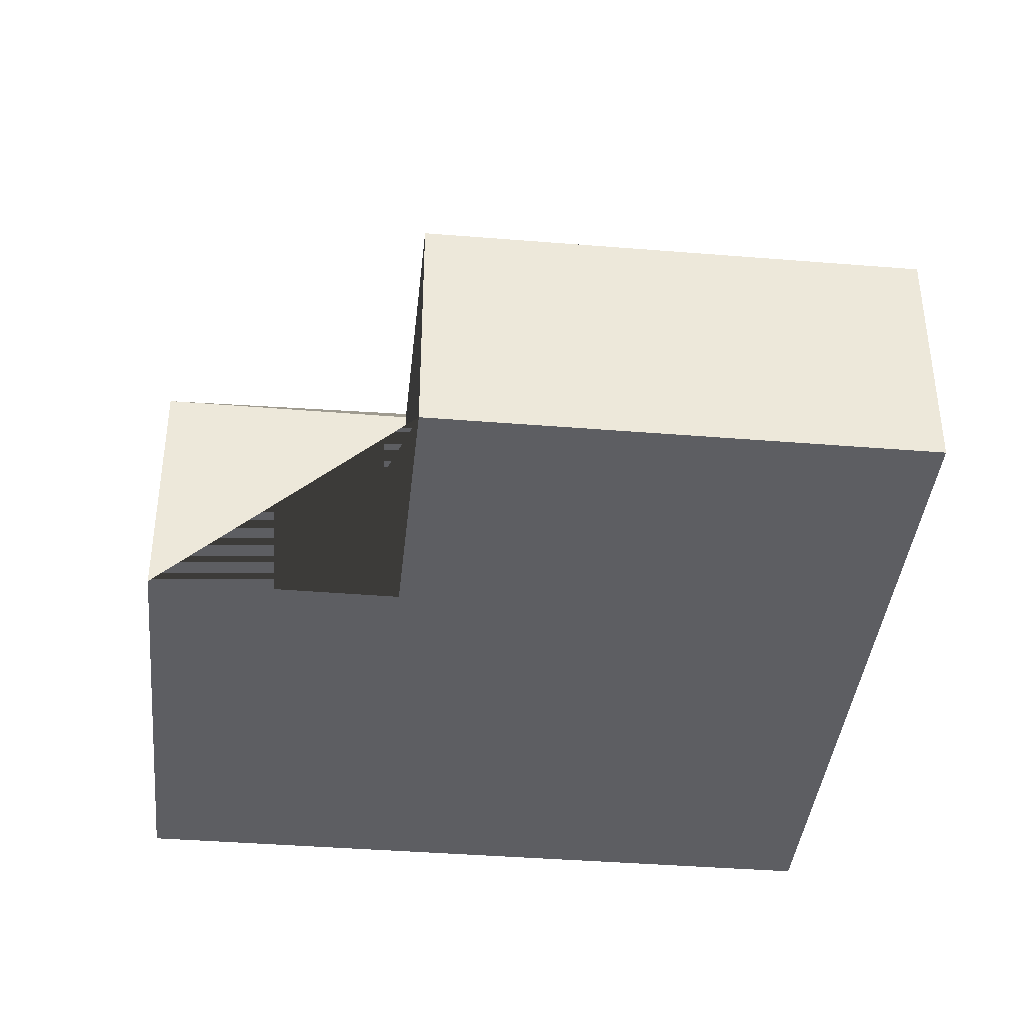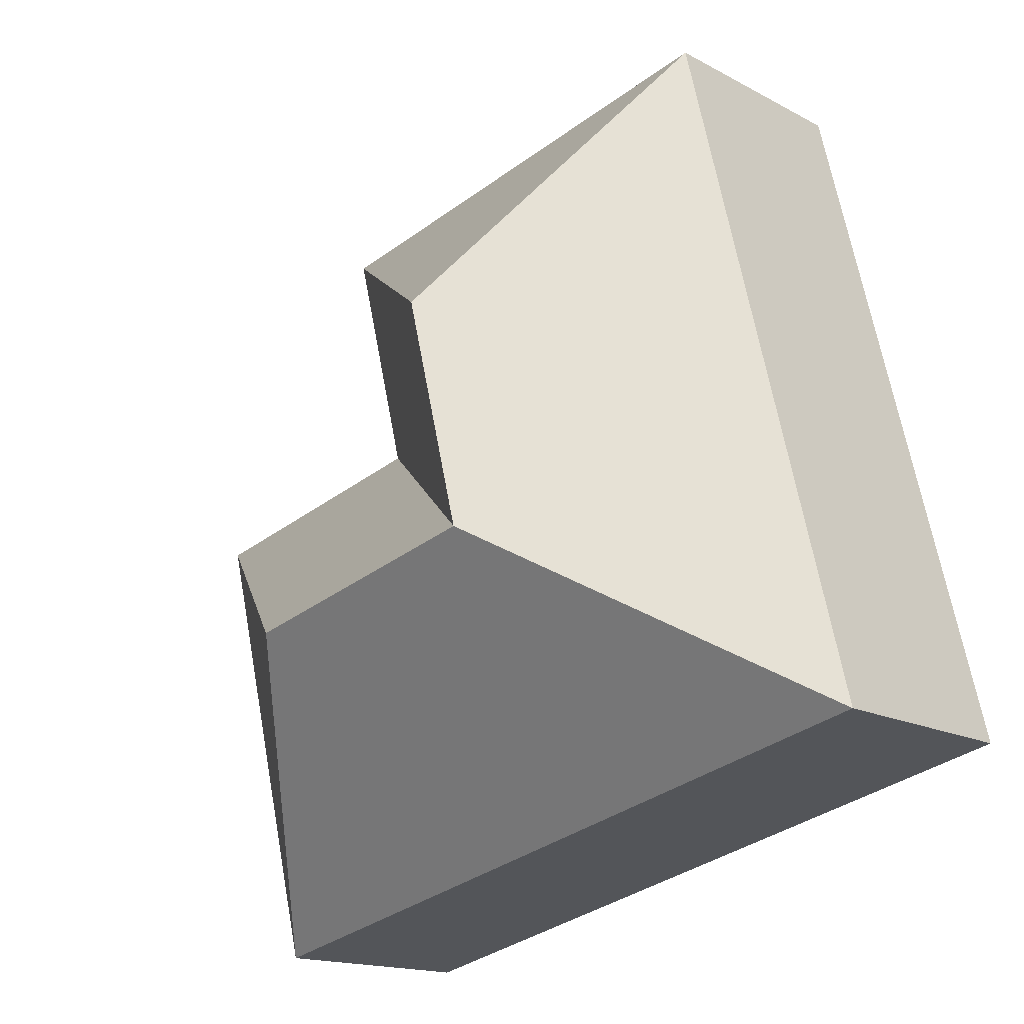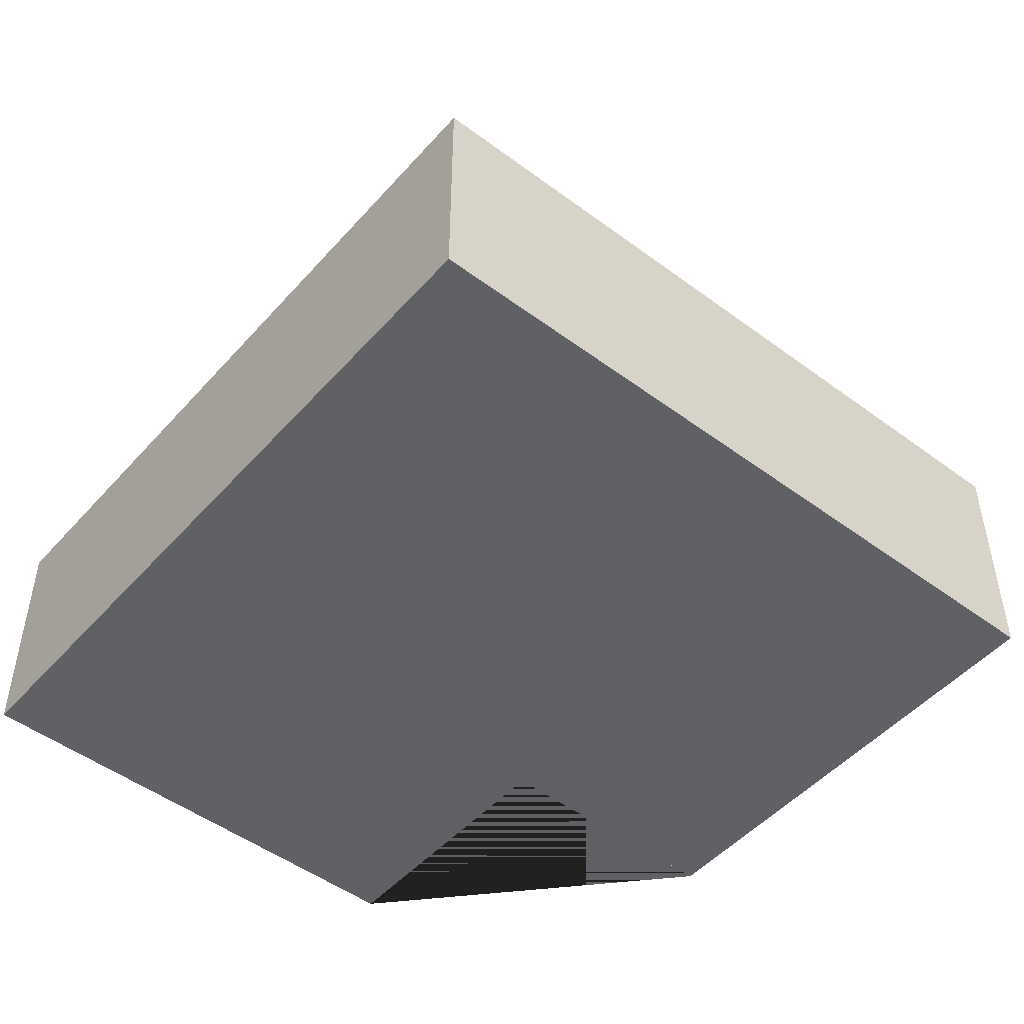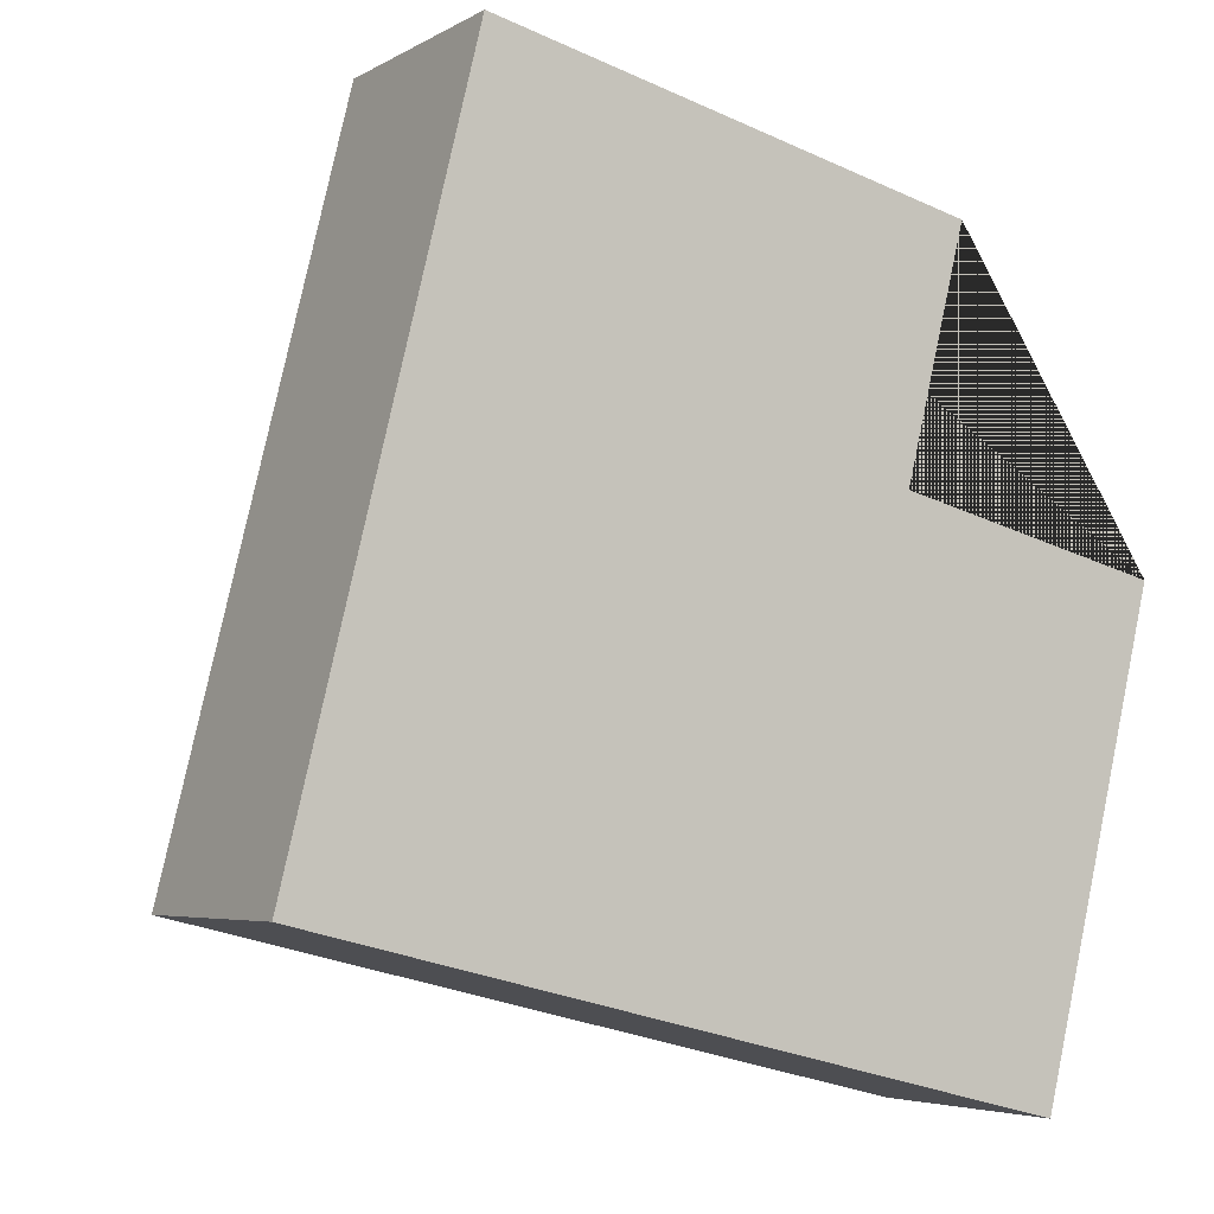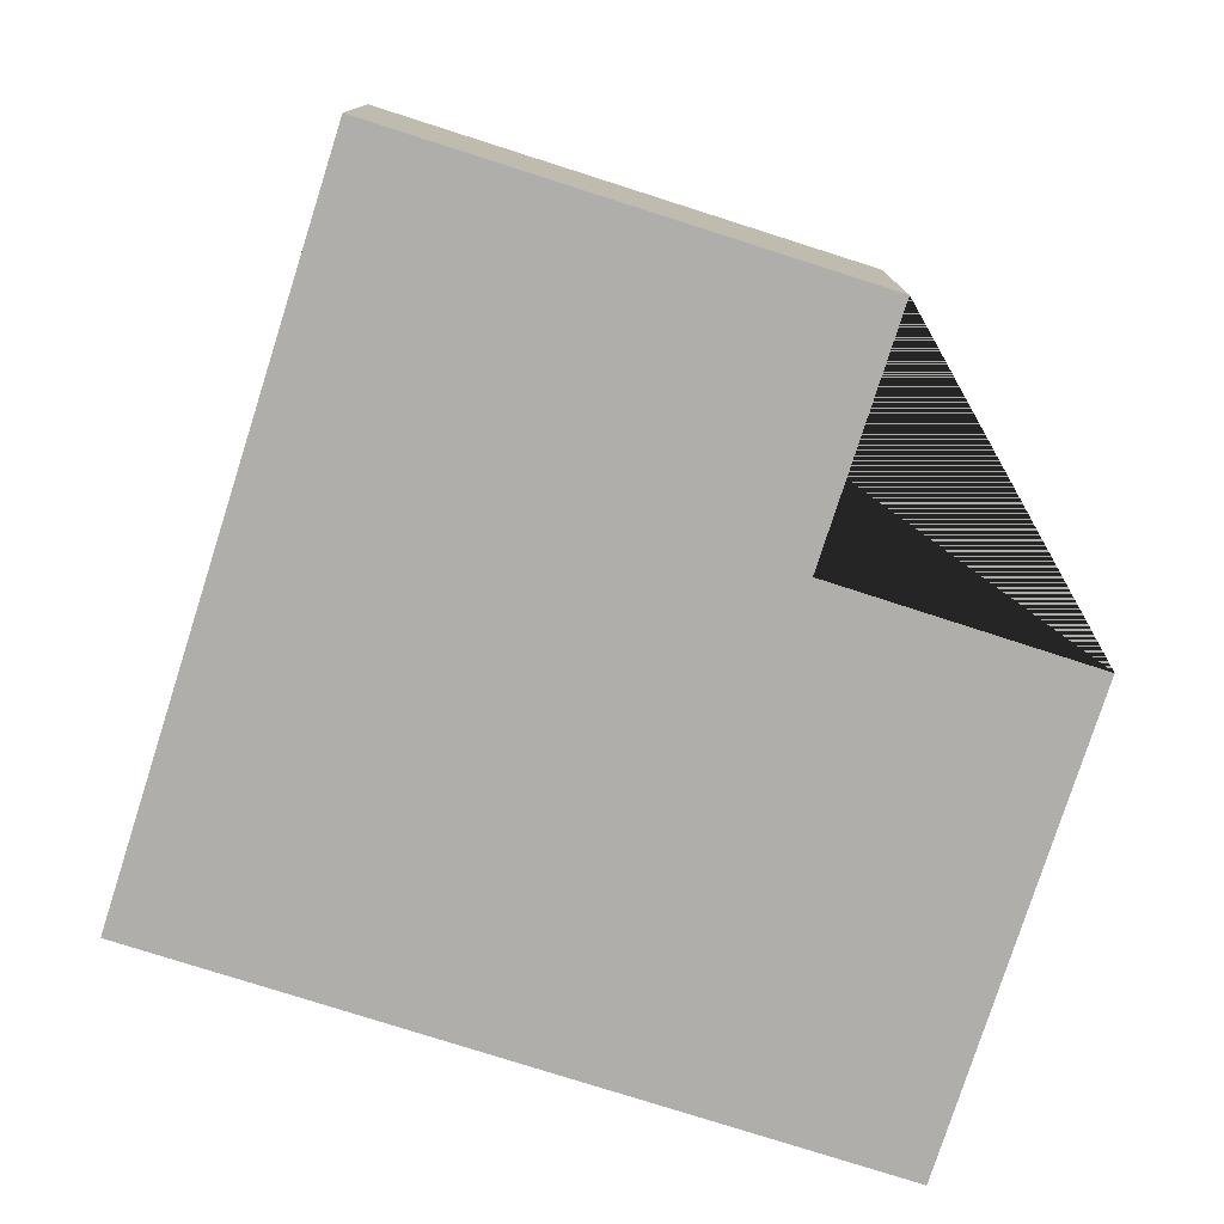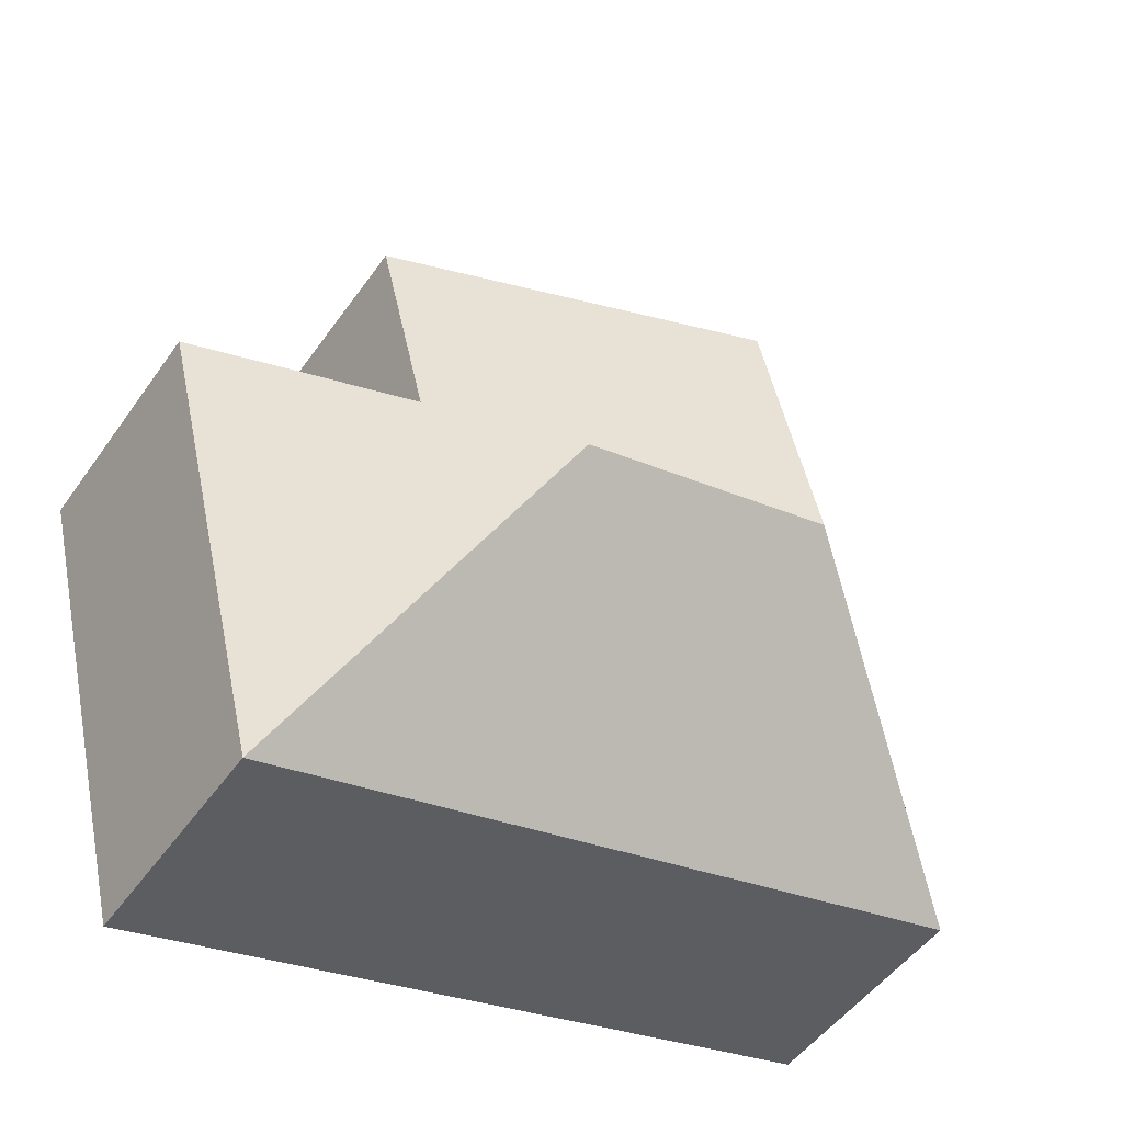
<metadata>
{"format":"obj","ext":"obj","renderer":"f3d","projection":"perspective","resolution":1024,"background":"white","views":[{"elev":-39.4,"azim":98.0,"up":"+Y"},{"elev":-15.8,"azim":-138.1,"up":"+Z"},{"elev":-49.1,"azim":-115.8,"up":"+Y"},{"elev":-4.7,"azim":-30.6,"up":"+Z"},{"elev":-77.9,"azim":-3.9,"up":"+Y"},{"elev":-49.5,"azim":146.3,"up":"+Z"}]}
</metadata>
<code>
o BK39_500_017032_0018
v 280.3 75 -145.9
v 243.9 75 -294.1
v 186.6 144.7 -201.4
v 198.3 75 -125.5
v 217 75 -50.03
v 124 145 -106.2
v 105.5 144.9 -181.4
v 69.13 75 -13.78
v 14.24 75 -237.8
v 280.3 0 -145.9
v 243.9 0 -294.1
v 14.24 0 -237.8
v 69.13 0 -13.78
v 217 0 -50.03
v 198.3 0 -125.5
f 8 6 5
f 8 9 7 6
f 9 2 3 7
f 3 1 2
f 1 4 7 3
f 4 5 6 7
f 10 11 12 13 14 15
f 1 10 11 2
f 2 11 12 9
f 9 12 13 8
f 8 13 14 5
f 5 14 15 4
f 4 15 10 1

</code>
